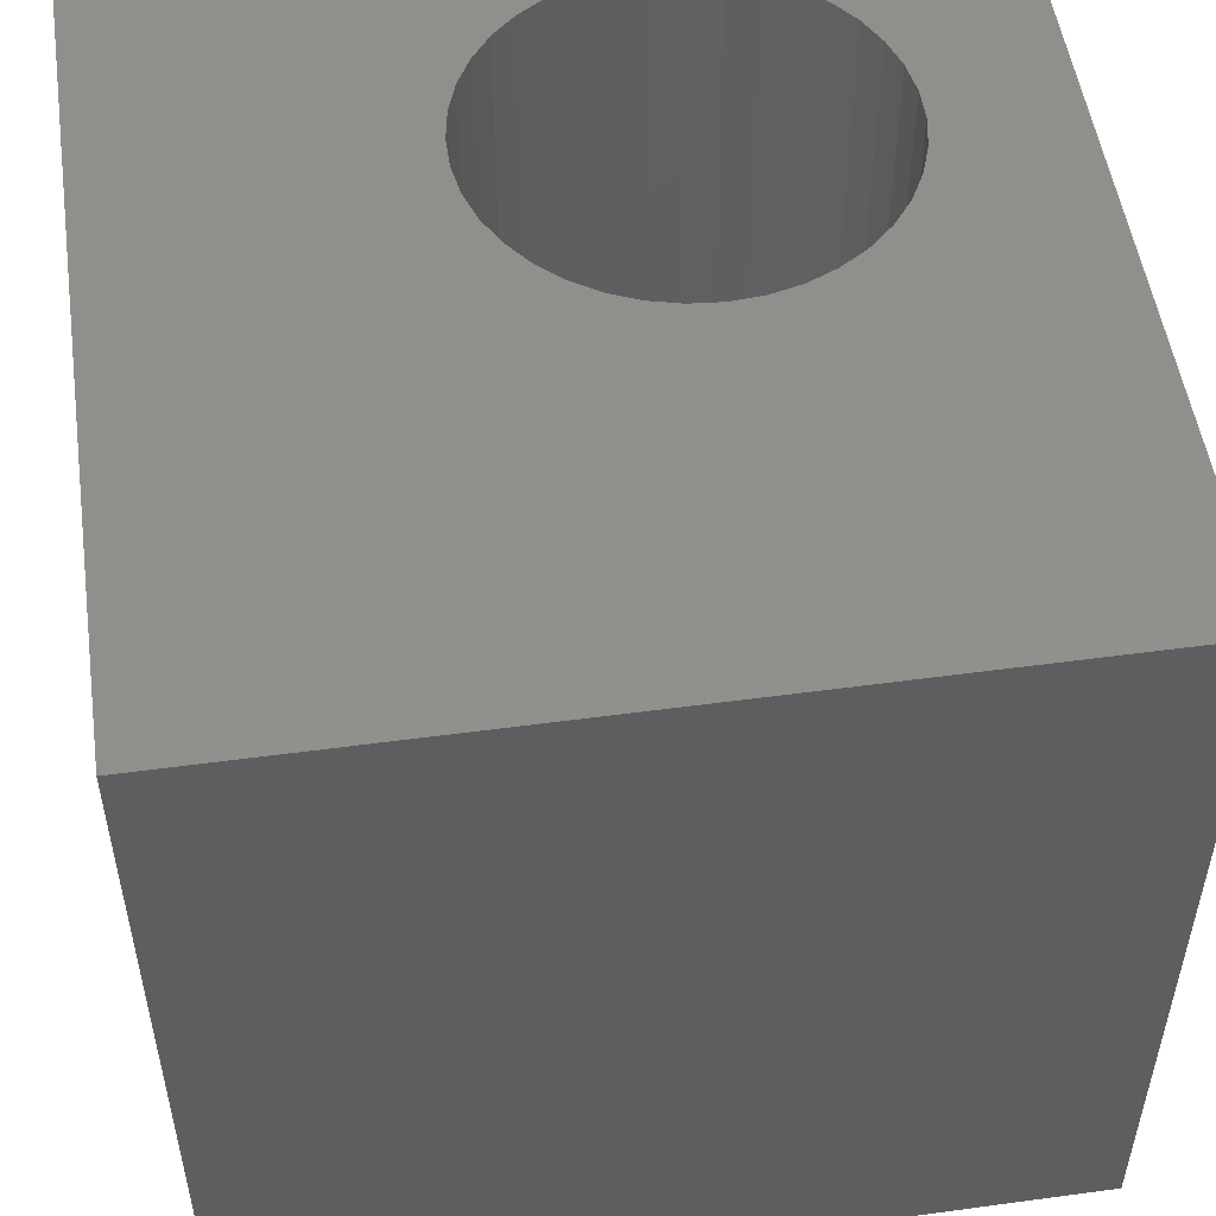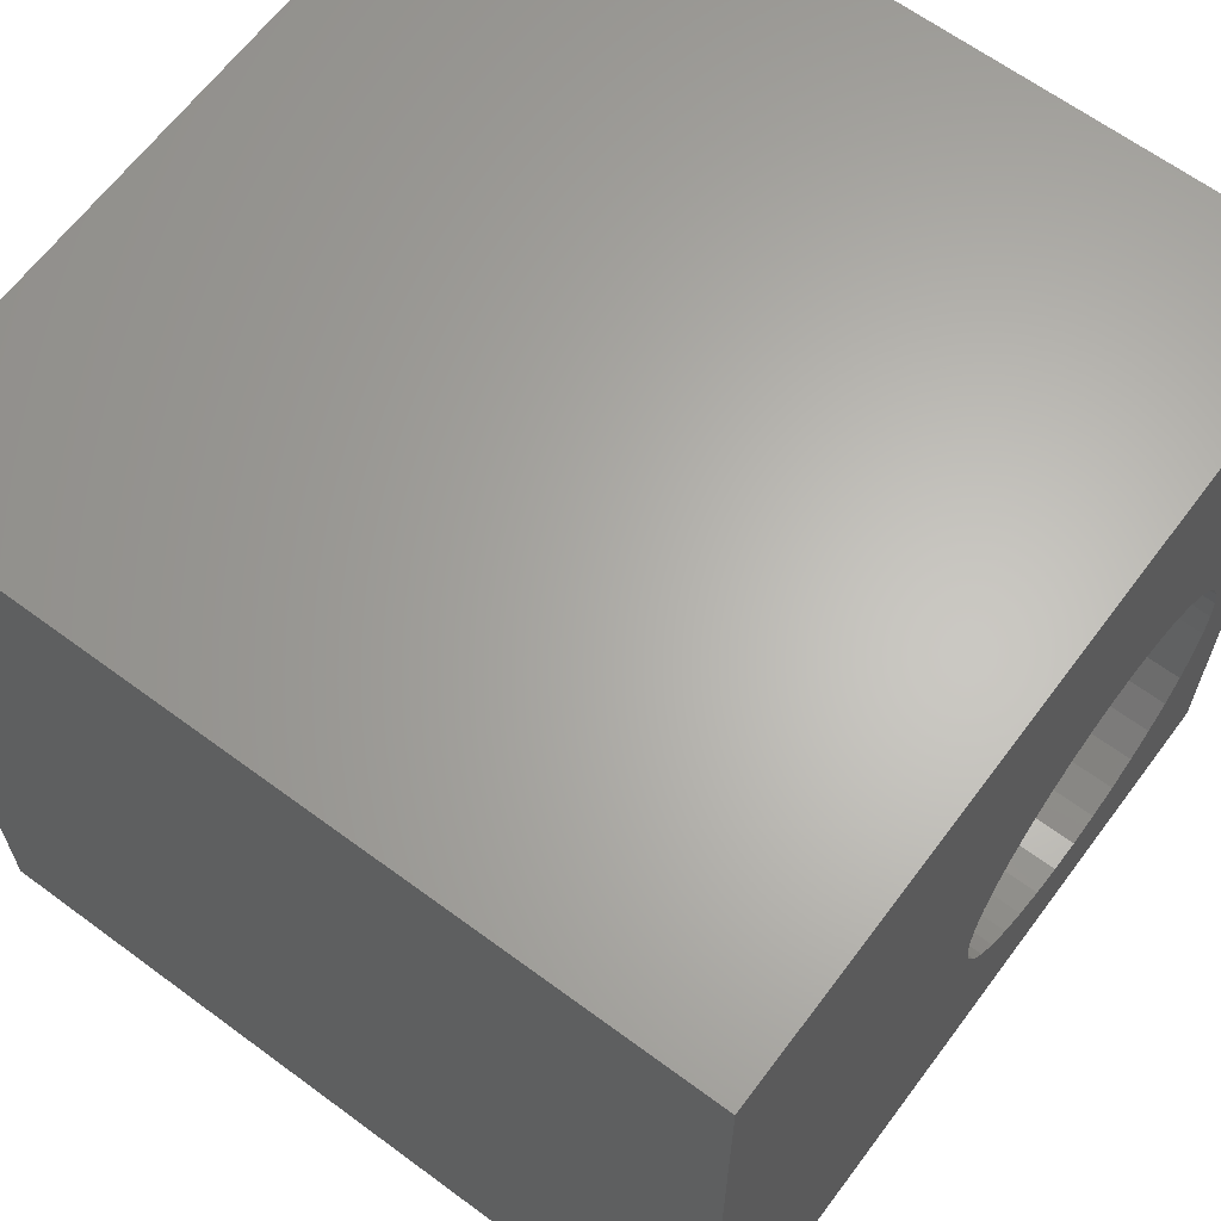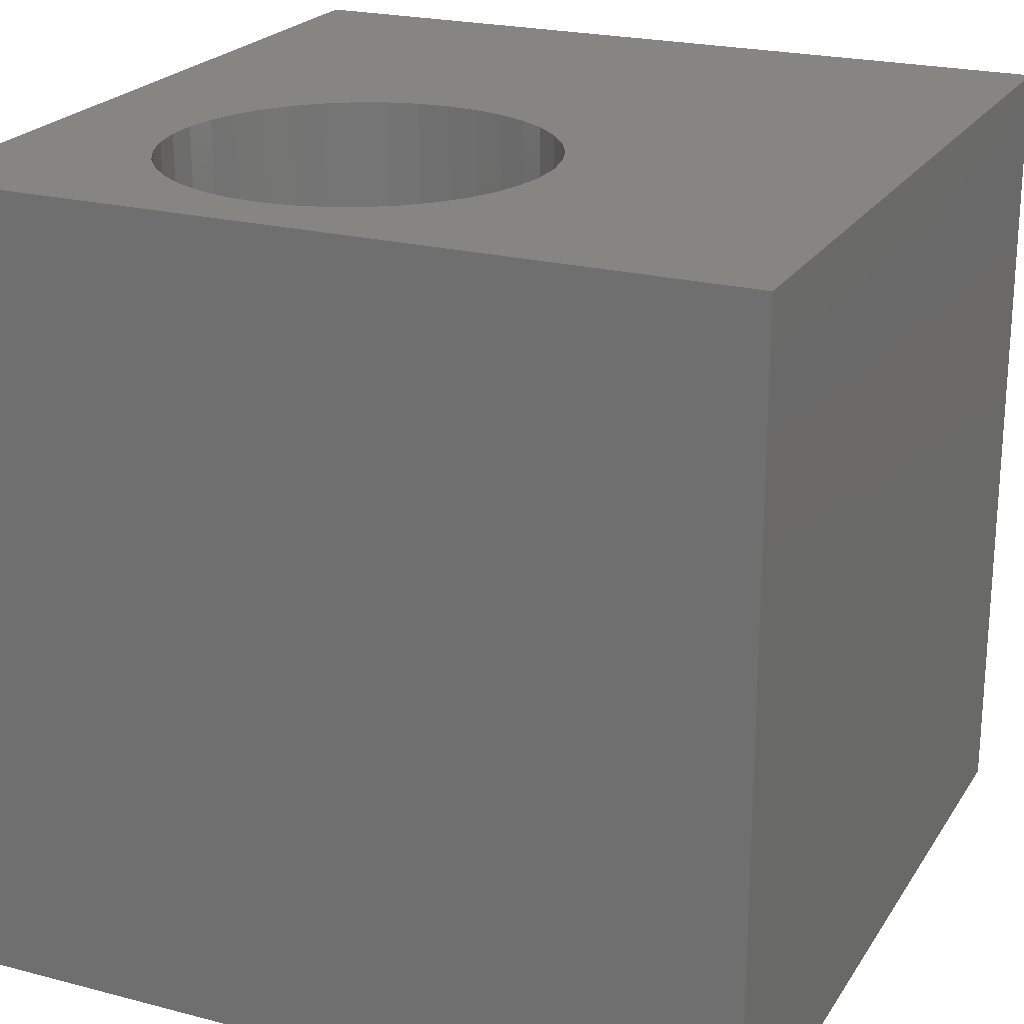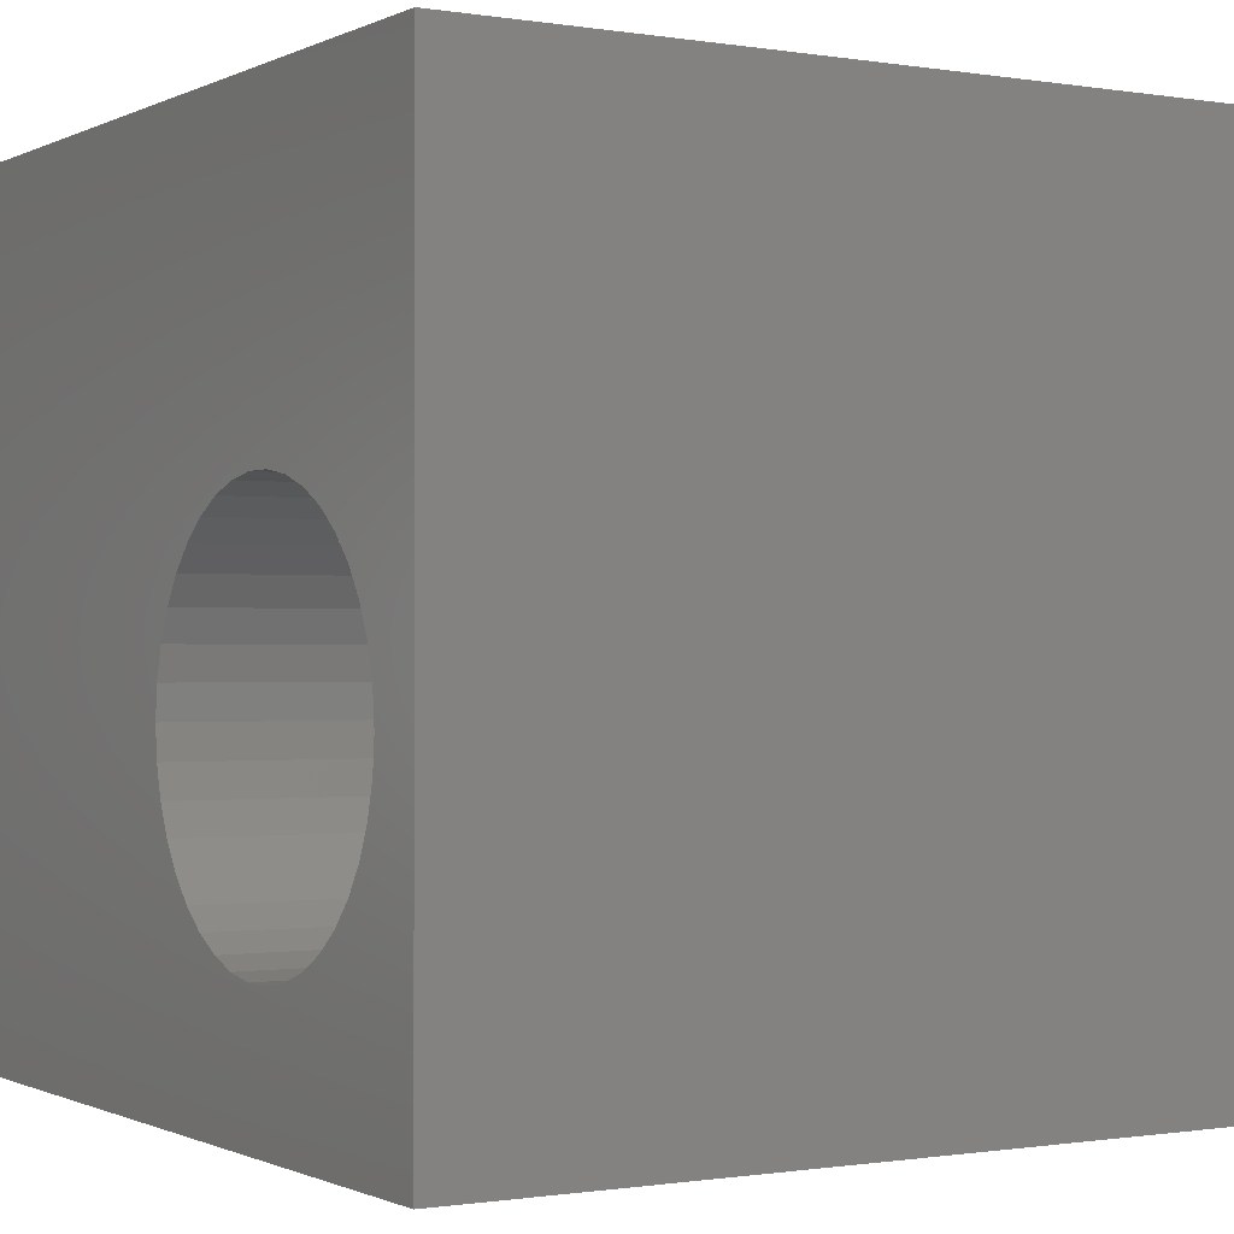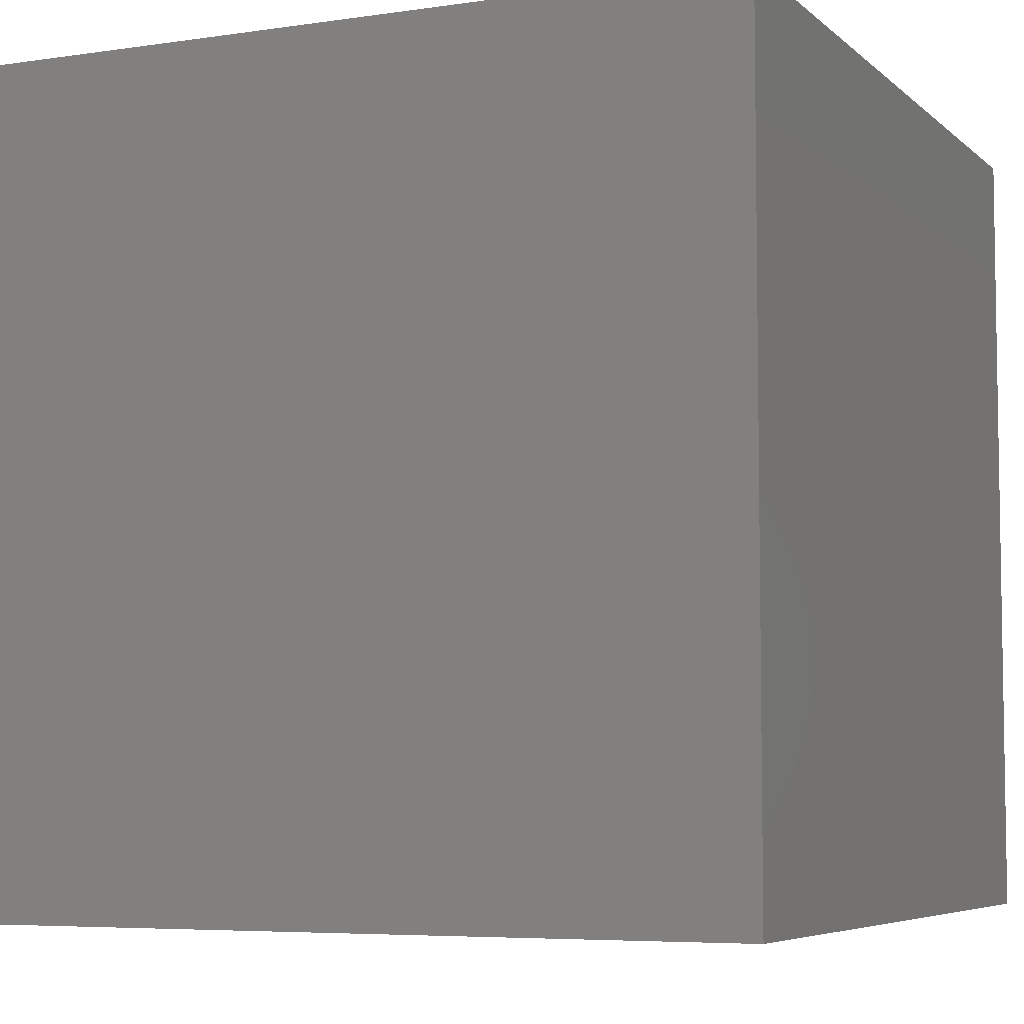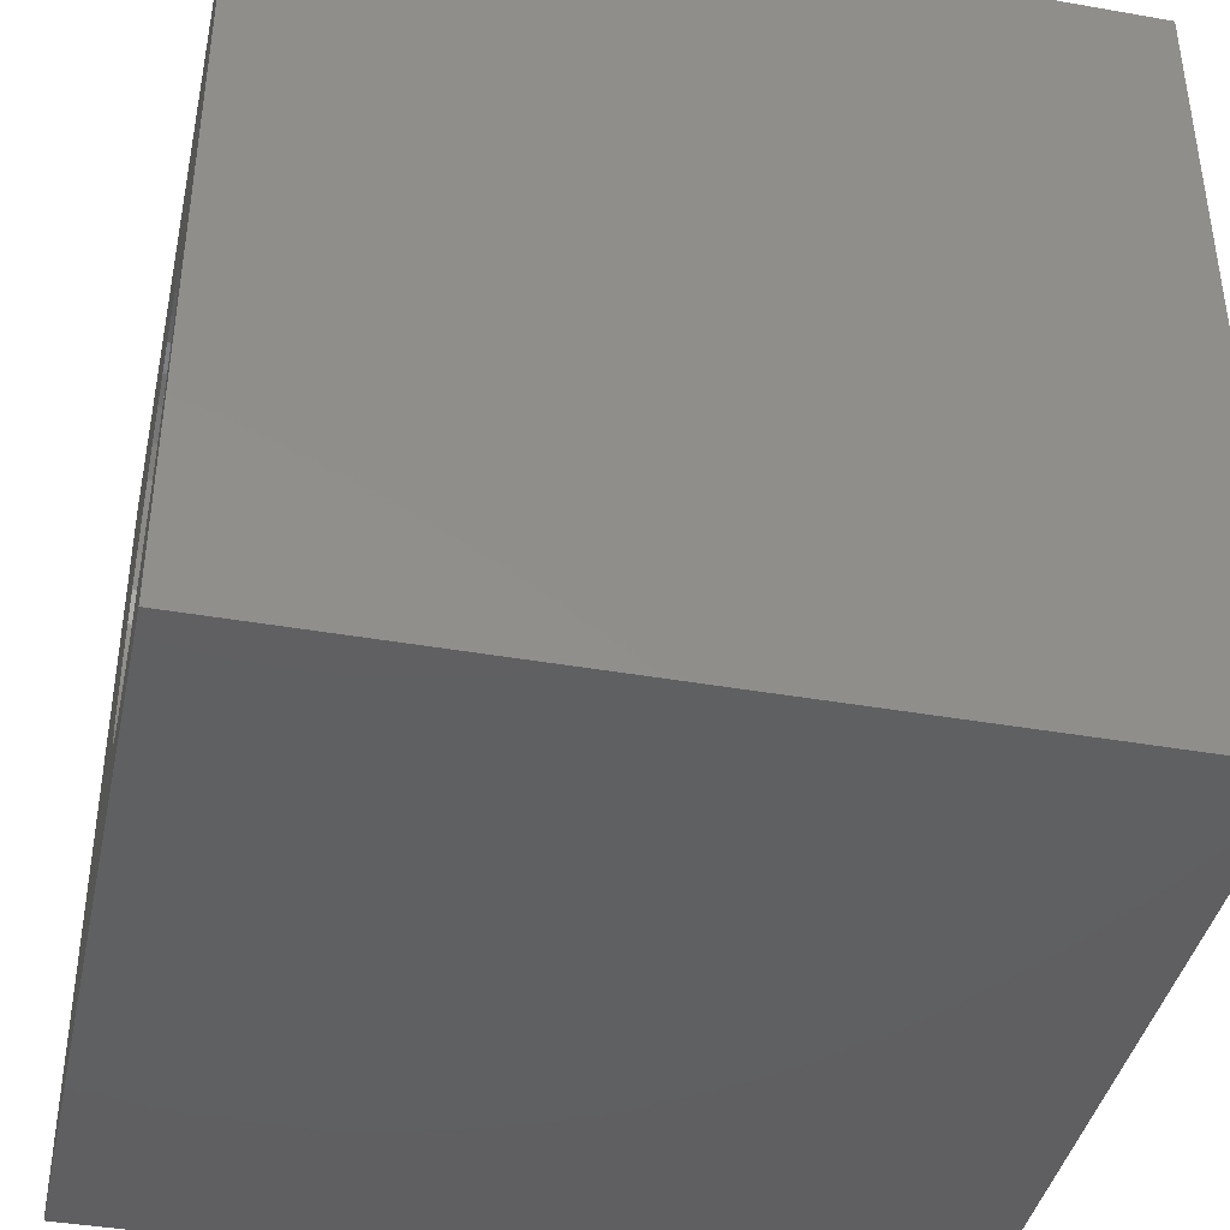
<metadata>
{"format":"stl","ext":"stl","renderer":"f3d","projection":"perspective","resolution":1024,"background":"white","views":[{"elev":52.0,"azim":-98.3,"up":"+Z"},{"elev":64.3,"azim":-53.3,"up":"+Y"},{"elev":22.3,"azim":114.3,"up":"+Z"},{"elev":-0.7,"azim":58.8,"up":"+Y"},{"elev":-5.9,"azim":-65.7,"up":"+Z"},{"elev":-40.6,"azim":77.9,"up":"+Y"}]}
</metadata>
<code>
# stl→obj: 84 verts, 168 faces
v 0 10 10
v 0 10 0
v 0 0 10
v 0 0 0
v 9.142 3.177 10
v 8.986 2.82 10
v 10 0 10
v 8.773 2.494 10
v 8.509 2.208 10
v 8.202 1.969 10
v 7.859 1.783 10
v 4.682 4.708 10
v 4.839 5.065 10
v 7.491 1.657 10
v 7.107 1.593 10
v 6.718 1.593 10
v 5.052 5.391 10
v 5.315 5.677 10
v 5.623 5.916 10
v 6.334 1.657 10
v 5.965 1.783 10
v 5.623 1.969 10
v 4.554 3.943 10
v 4.587 4.331 10
v 5.315 2.208 10
v 5.052 2.494 10
v 4.839 2.82 10
v 4.682 3.177 10
v 4.587 3.554 10
v 9.142 4.708 10
v 9.238 4.331 10
v 10 10 10
v 9.27 3.943 10
v 9.238 3.554 10
v 5.965 6.102 10
v 6.334 6.228 10
v 6.718 6.292 10
v 7.107 6.292 10
v 7.491 6.228 10
v 8.509 5.677 10
v 8.773 5.391 10
v 8.986 5.065 10
v 7.859 6.102 10
v 8.202 5.916 10
v 10 10 0
v 10 0 0
v 8.202 1.969 0
v 8.509 2.208 0
v 8.773 2.494 0
v 8.986 2.82 0
v 9.142 3.177 0
v 7.107 1.593 0
v 7.491 1.657 0
v 7.859 1.783 0
v 9.238 3.554 0
v 9.27 3.943 0
v 9.238 4.331 0
v 9.142 4.708 0
v 5.052 2.494 0
v 5.315 2.208 0
v 6.718 1.593 0
v 6.334 1.657 0
v 4.587 3.554 0
v 4.682 3.177 0
v 4.839 2.82 0
v 5.623 1.969 0
v 5.965 1.783 0
v 5.965 6.102 0
v 5.623 5.916 0
v 8.986 5.065 0
v 8.773 5.391 0
v 8.509 5.677 0
v 5.315 5.677 0
v 5.052 5.391 0
v 4.839 5.065 0
v 8.202 5.916 0
v 7.859 6.102 0
v 7.491 6.228 0
v 7.107 6.292 0
v 6.718 6.292 0
v 6.334 6.228 0
v 4.682 4.708 0
v 4.587 4.331 0
v 4.554 3.943 0
f 1 2 3
f 3 2 4
f 5 6 7
f 7 6 8
f 8 9 7
f 7 9 10
f 7 10 11
f 12 13 1
f 11 14 7
f 7 14 15
f 7 15 3
f 3 15 16
f 13 17 1
f 1 17 18
f 1 18 19
f 16 20 3
f 3 20 21
f 3 21 22
f 3 23 1
f 1 23 24
f 1 24 12
f 22 25 3
f 3 25 26
f 3 26 27
f 27 28 3
f 3 28 29
f 3 29 23
f 30 31 32
f 32 31 33
f 32 33 7
f 7 33 34
f 7 34 5
f 19 35 1
f 1 35 36
f 1 36 32
f 36 37 32
f 32 37 38
f 32 38 39
f 40 41 32
f 32 41 42
f 32 42 30
f 39 43 32
f 32 43 44
f 32 44 40
f 45 32 46
f 46 32 7
f 47 48 46
f 48 49 46
f 46 49 50
f 46 50 51
f 52 53 46
f 46 53 54
f 46 54 47
f 51 55 46
f 46 55 56
f 46 56 45
f 45 56 57
f 45 57 58
f 4 59 60
f 52 46 61
f 61 46 4
f 61 4 62
f 63 64 4
f 4 64 65
f 4 65 59
f 60 66 4
f 4 66 67
f 4 67 62
f 2 68 69
f 58 70 45
f 45 70 71
f 45 71 72
f 69 73 2
f 2 73 74
f 2 74 75
f 72 76 45
f 45 76 77
f 45 77 78
f 78 79 45
f 45 79 80
f 45 80 2
f 2 80 81
f 2 81 68
f 75 82 2
f 2 82 83
f 2 83 4
f 4 83 84
f 4 84 63
f 32 45 1
f 1 45 2
f 46 7 4
f 4 7 3
f 55 33 56
f 56 33 31
f 56 31 57
f 57 31 30
f 57 30 58
f 58 30 42
f 58 42 70
f 70 42 41
f 70 41 71
f 71 41 40
f 71 40 72
f 72 40 44
f 72 44 76
f 76 44 43
f 76 43 77
f 77 43 39
f 77 39 78
f 78 39 38
f 78 38 79
f 79 38 37
f 79 37 80
f 80 37 36
f 80 36 81
f 81 36 35
f 81 35 68
f 68 35 19
f 68 19 69
f 69 19 18
f 69 18 73
f 73 18 17
f 73 17 74
f 74 17 13
f 74 13 75
f 75 13 12
f 75 12 82
f 82 12 24
f 82 24 83
f 83 24 23
f 83 23 84
f 84 23 29
f 84 29 63
f 63 29 28
f 63 28 64
f 64 28 27
f 64 27 65
f 65 27 26
f 65 26 59
f 59 26 25
f 59 25 60
f 60 25 22
f 60 22 66
f 66 22 21
f 66 21 67
f 67 21 20
f 67 20 62
f 62 20 16
f 62 16 61
f 61 16 15
f 61 15 52
f 52 15 14
f 52 14 53
f 53 14 11
f 53 11 54
f 54 11 10
f 54 10 47
f 47 10 9
f 47 9 48
f 48 9 8
f 48 8 49
f 49 8 6
f 49 6 50
f 50 6 5
f 50 5 51
f 51 5 34
f 51 34 55
f 55 34 33

</code>
